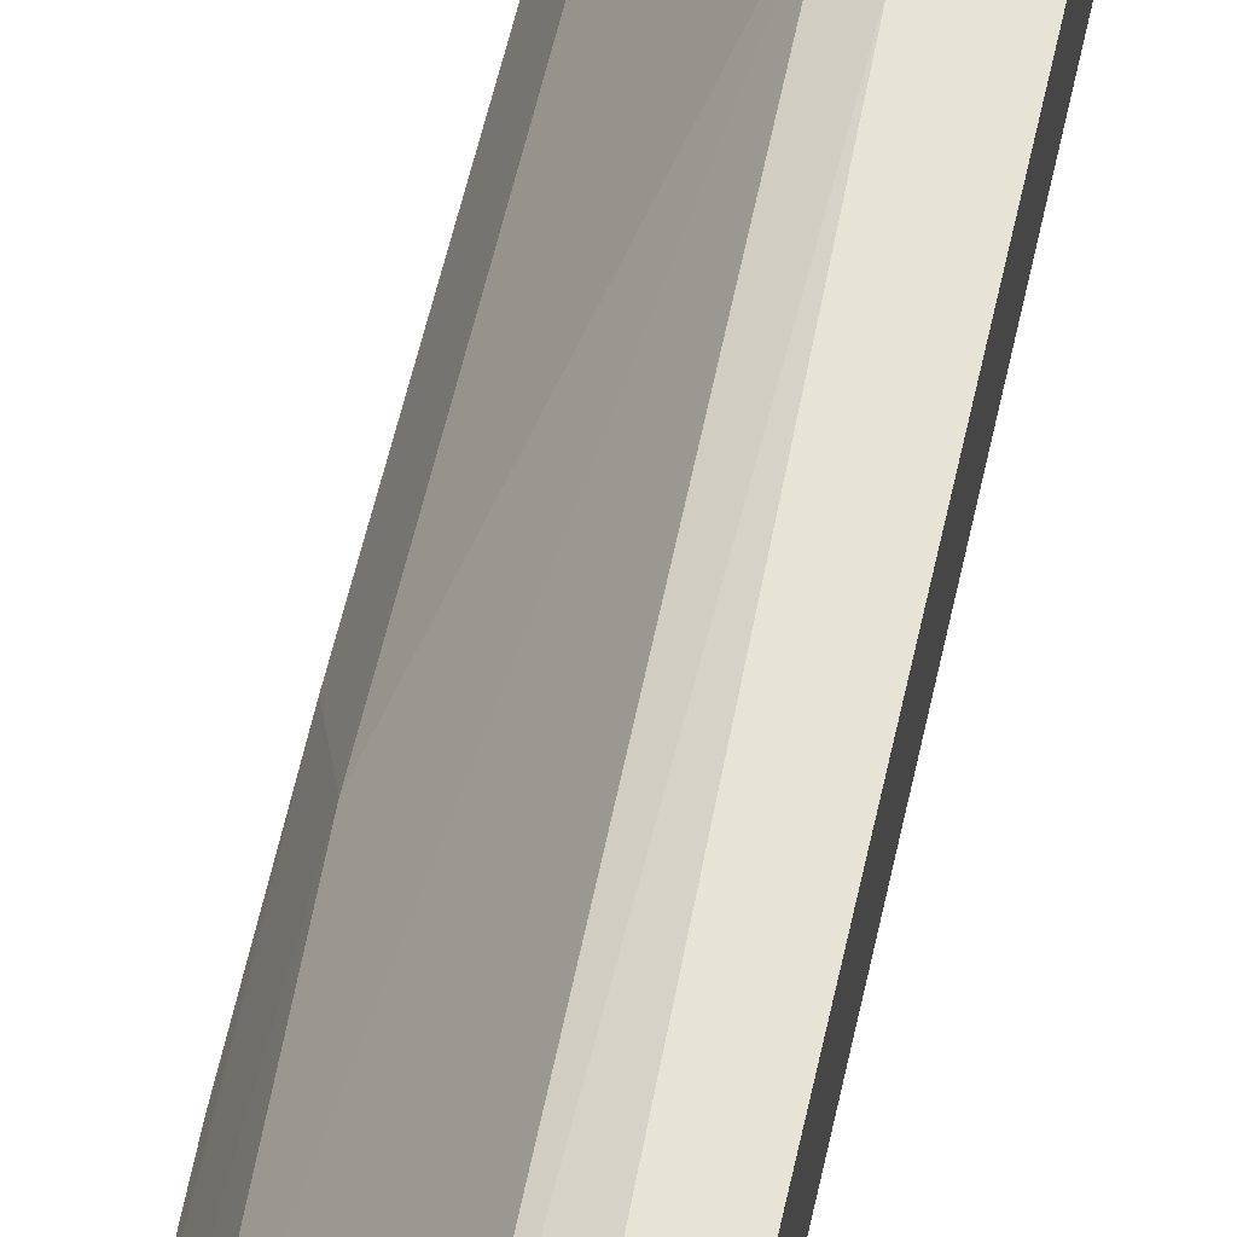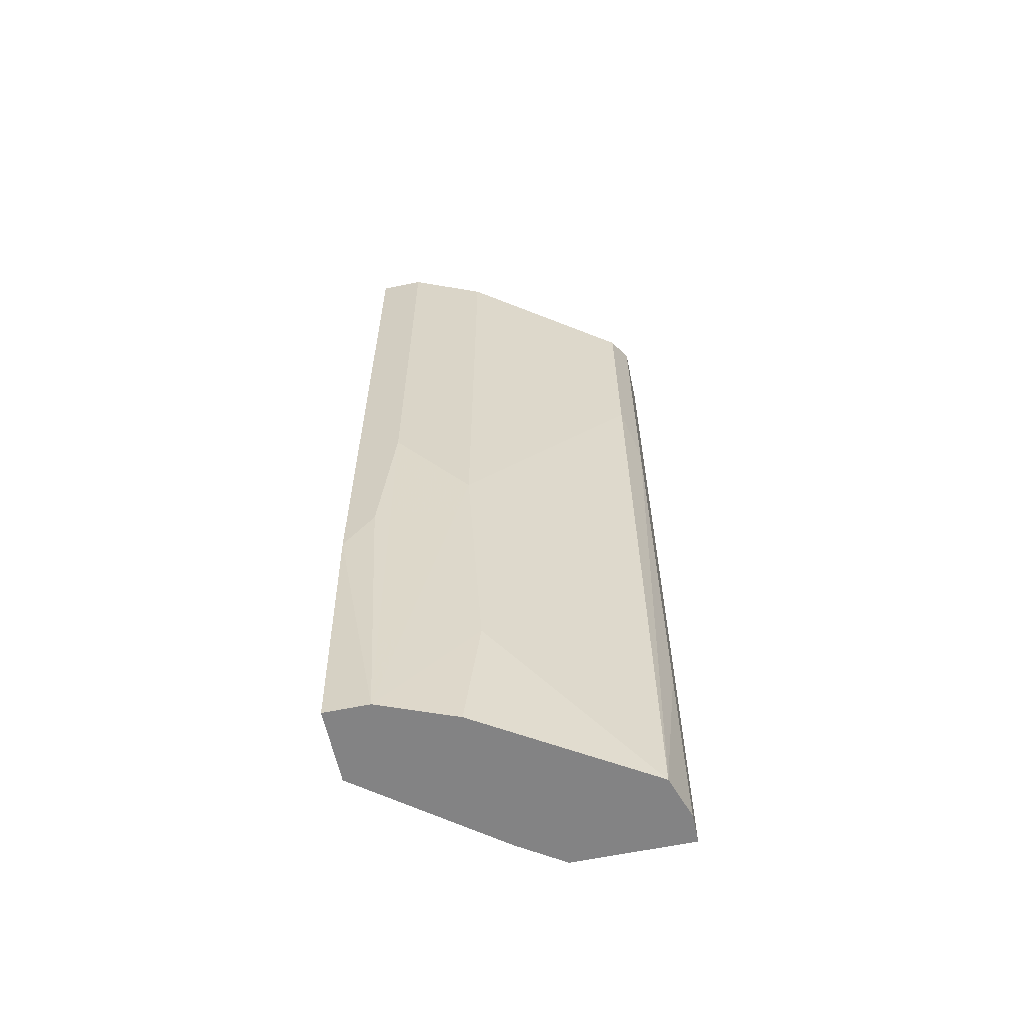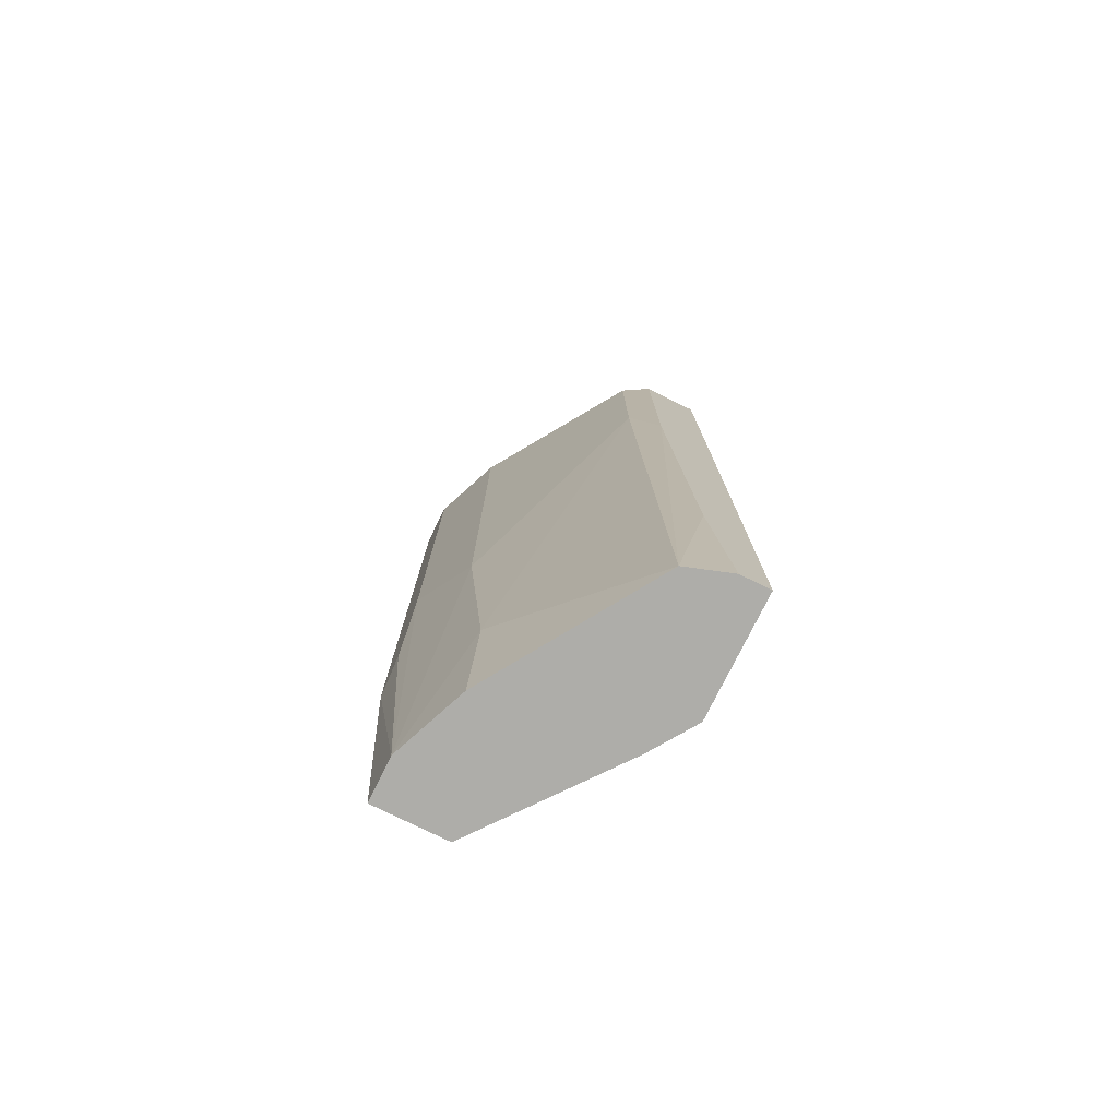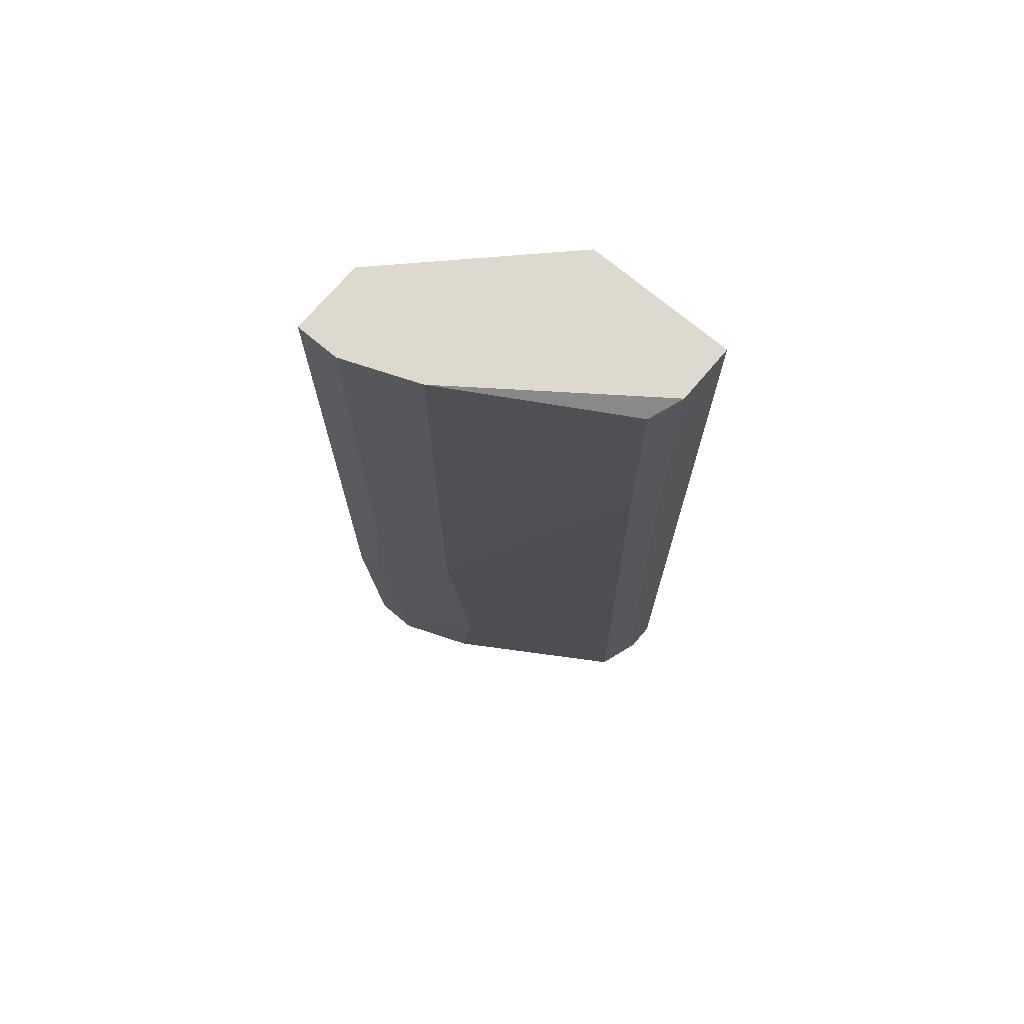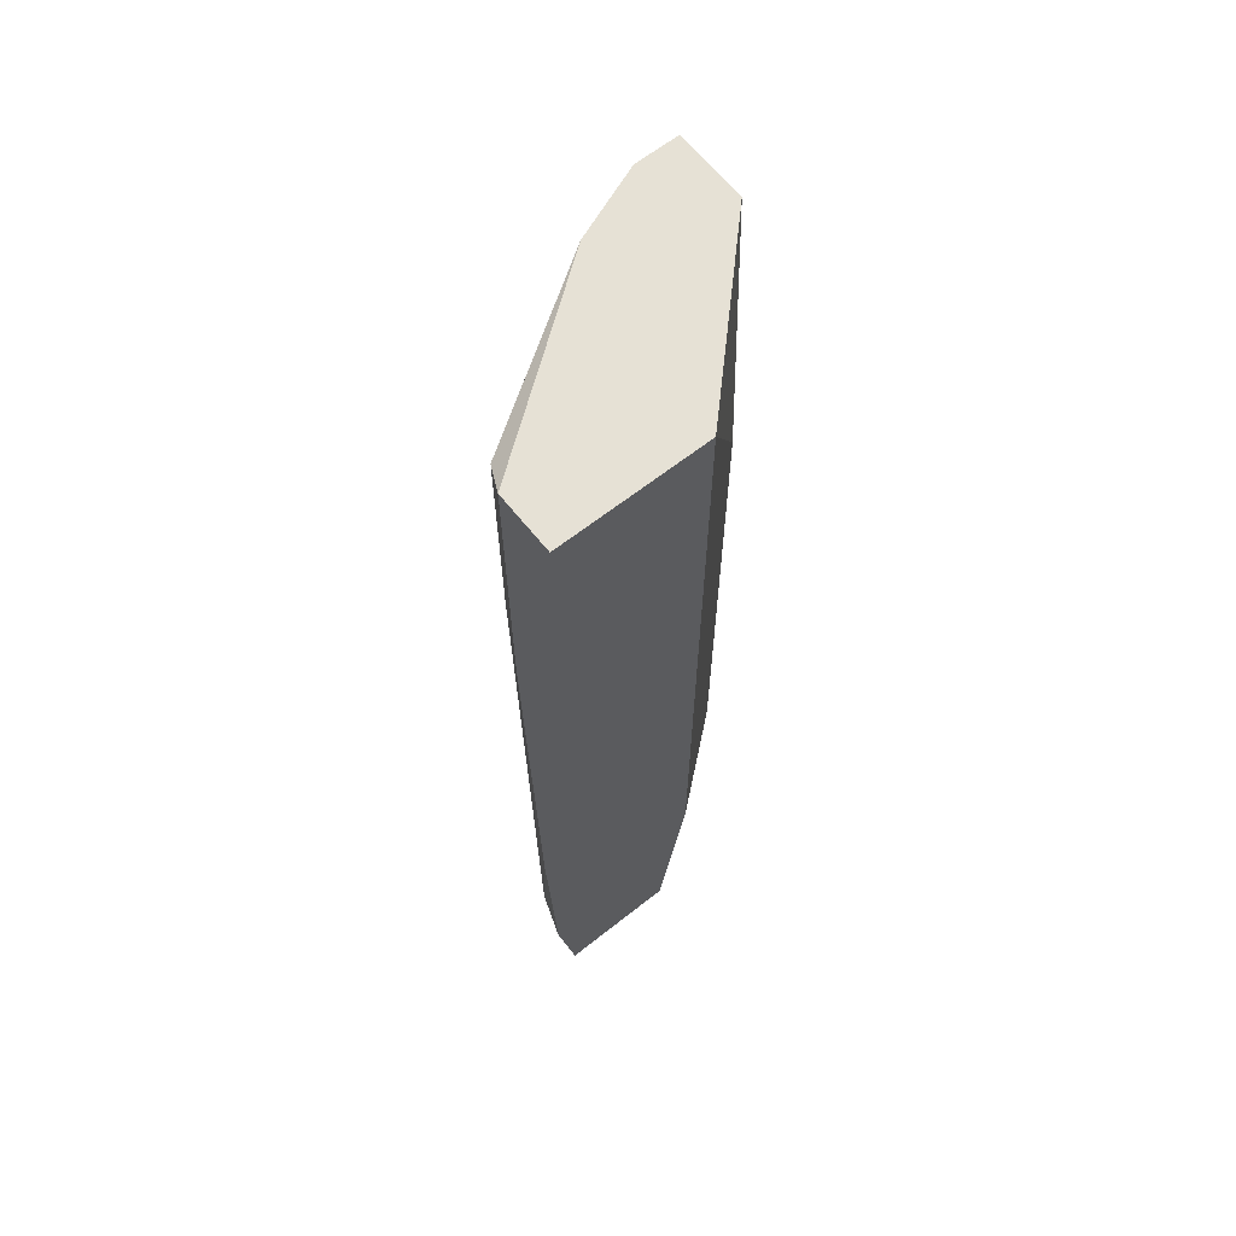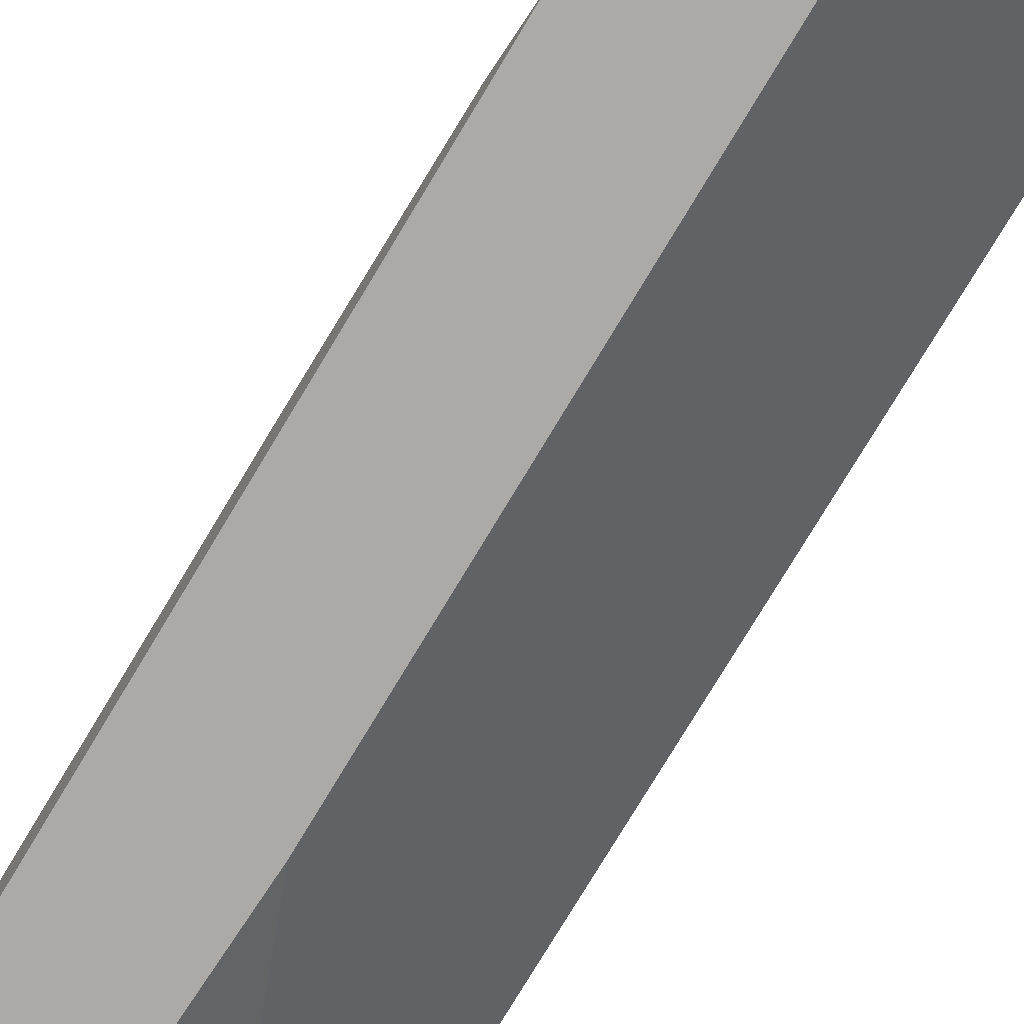
<metadata>
{"format":"obj","ext":"obj","renderer":"f3d","projection":"perspective","resolution":1024,"background":"white","views":[{"elev":61.5,"azim":-167.0,"up":"+Y"},{"elev":-61.1,"azim":102.0,"up":"+Z"},{"elev":-77.1,"azim":153.7,"up":"+Z"},{"elev":71.6,"azim":130.2,"up":"+Z"},{"elev":64.2,"azim":-128.5,"up":"+Z"},{"elev":-76.0,"azim":149.1,"up":"+Y"}]}
</metadata>
<code>
v 0.02255 0.007094 -0.04079
v 0.02255 0.008368 -0.02931
v 0.01362 0.02112 -0.04079
v 0.009795 0.0224 -0.04079
v 0.009795 0.008368 -0.04079
v 0.01107 0.0224 -0.0242
v 0.02382 0.007094 -0.006345
v 0.02382 0.007094 0.04086
v 0.007241 0.0224 -0.04079
v 0.007241 0.0224 0.04086
v 0.007241 0.009642 -0.0242
v 0.007241 0.009642 0.04086
v 0.007241 0.01219 -0.04079
v 0.02638 0.000715 3.3e-05
v 0.02638 0.000715 0.04086
v 0.02638 -0.003117 -0.01782
v 0.02638 -0.003117 0.04086
v 0.02638 -0.000564 -0.01399
v 0.01999 -0.003117 0.04086
v 0.01235 0.0224 0.01534
v 0.01235 0.0224 0.04086
v 0.0149 0.02112 0.03958
v 0.0149 0.02112 0.02045
v 0.01872 -0.003117 0.01151
v 0.01872 -0.003117 -0.04079
v 0.0251 0.000715 -0.04079
v 0.0251 -0.003117 -0.04079
f 3 4 6
f 11 25 12
f 19 15 12
f 1 25 9
f 11 12 9
f 9 12 10
f 12 15 10
f 20 9 10
f 19 25 27
f 25 1 27
f 1 9 3
f 15 19 17
f 19 27 17
f 11 9 13
f 9 25 13
f 15 17 18
f 10 15 8
f 7 22 8
f 15 7 8
f 25 19 24
f 12 25 24
f 19 12 24
f 20 22 23
f 3 20 23
f 22 7 23
f 27 1 26
f 20 10 21
f 22 20 21
f 10 8 21
f 8 22 21
f 1 3 2
f 3 23 2
f 23 7 2
f 26 1 2
f 7 26 2
f 17 27 16
f 18 17 16
f 27 26 16
f 26 18 16
f 9 20 4
f 3 9 4
f 7 15 14
f 15 18 14
f 26 7 14
f 18 26 14
f 25 11 5
f 11 13 5
f 13 25 5
f 20 3 6
f 4 20 6

</code>
